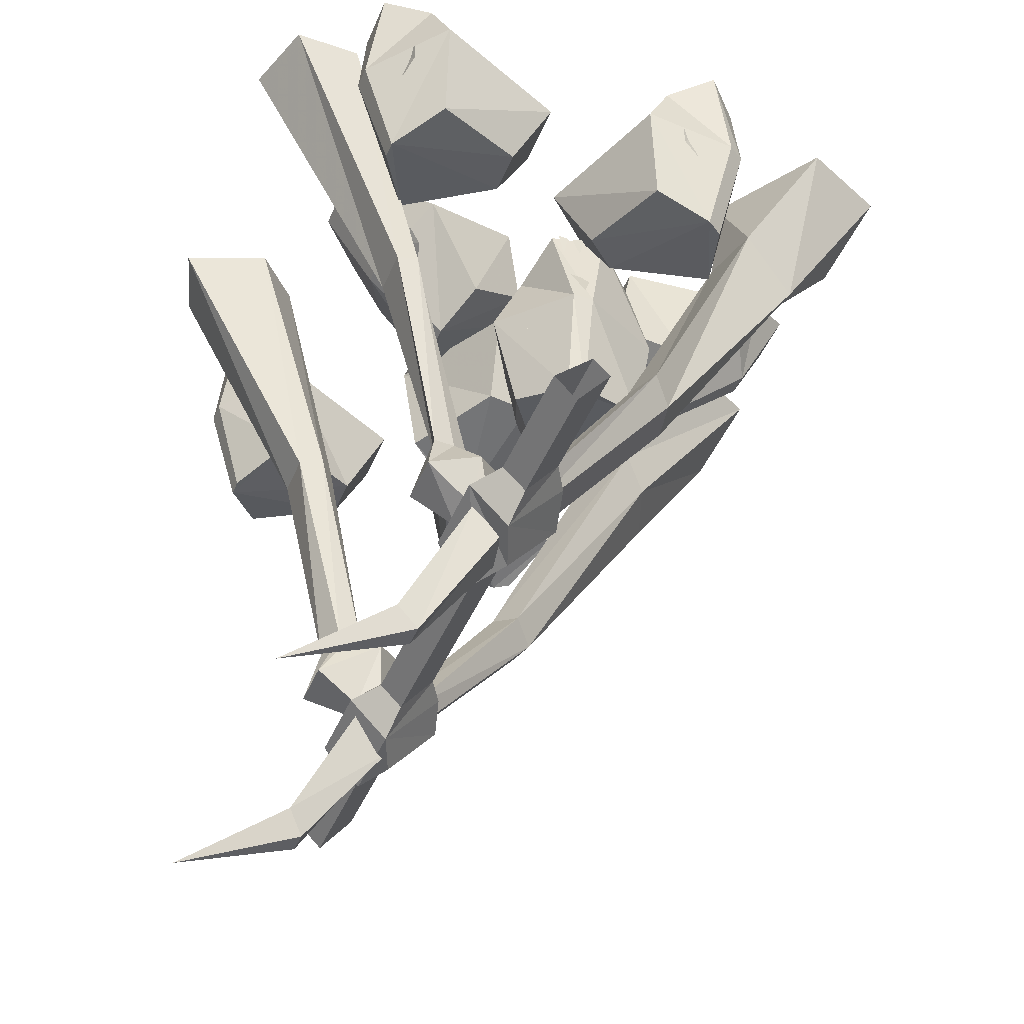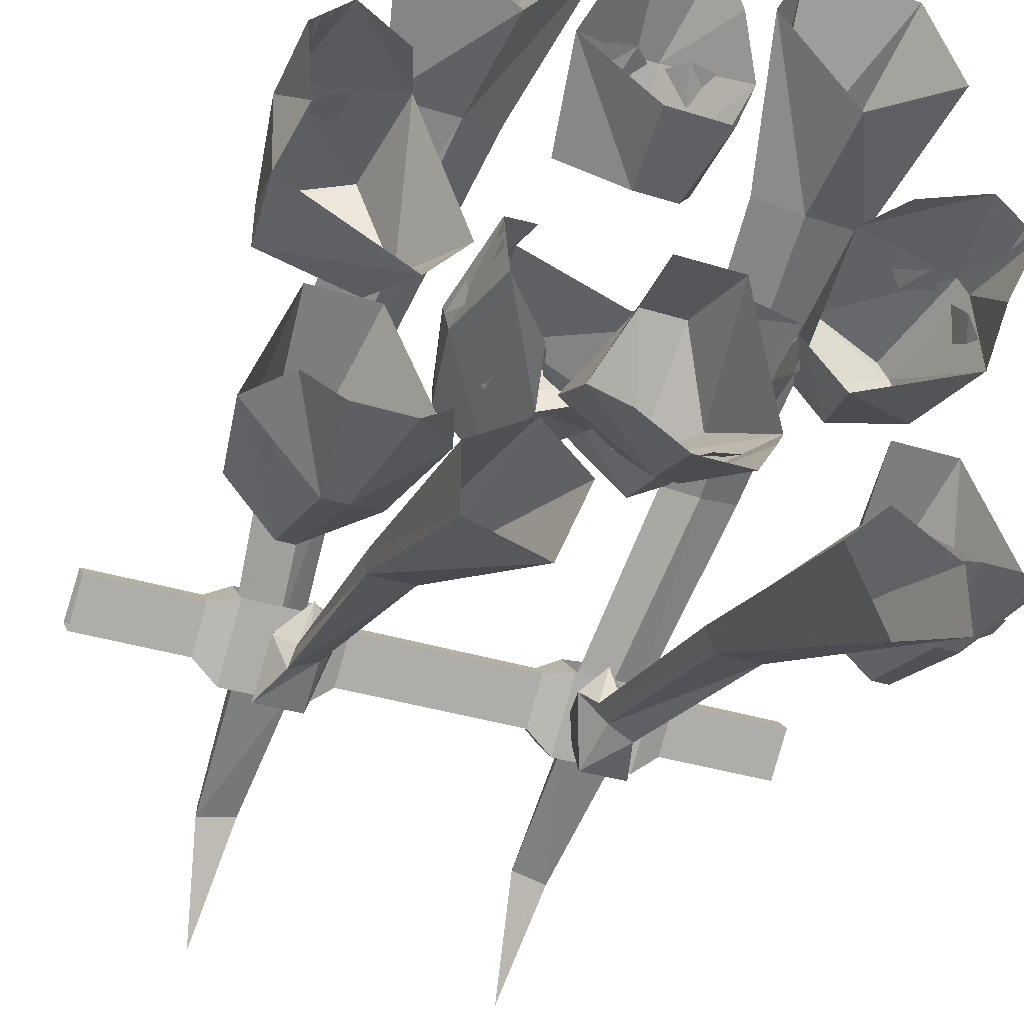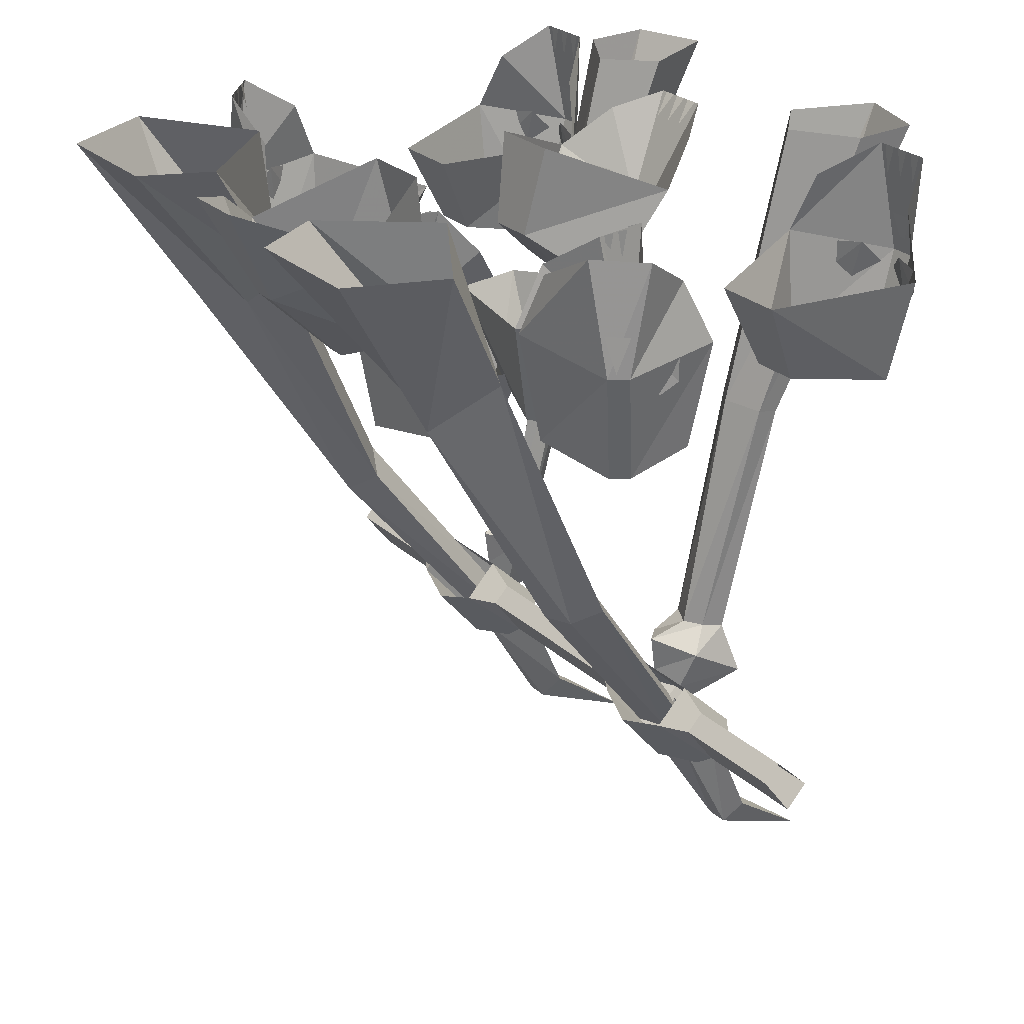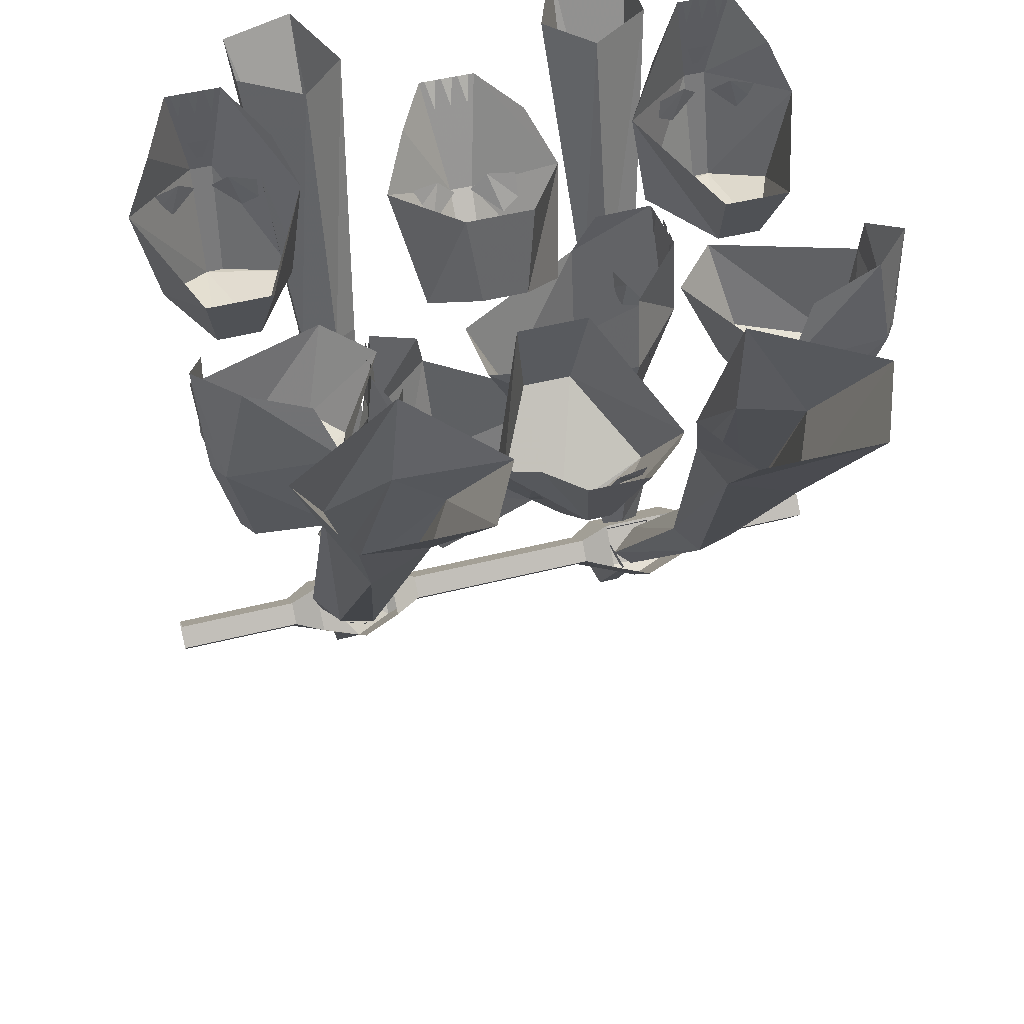
<metadata>
{"format":"obj","ext":"obj","renderer":"f3d","projection":"perspective","resolution":1024,"background":"white","views":[{"elev":-44.4,"azim":-111.9,"up":"+Y"},{"elev":-35.3,"azim":157.5,"up":"+Z"},{"elev":27.4,"azim":53.3,"up":"+Y"},{"elev":49.4,"azim":-15.6,"up":"+Y"}]}
</metadata>
<code>
o object/barricade/2
v -37 -105 -5
v -37 -99 -11
v -37 -110 -22
v -37 -117 -15
v -29 -107 -3
v -29 -118 -12
v -22 -105 -5
v -22 -117 -15
v -17 -113 -14
v -17 -105 -8
v -22 -99 -11
v -17 -102 -11
v -22 -110 -22
v -42 -109 -18
v -42 -102 -11
v -42 -105 -8
v -42 -113 -14
v -17 -109 -18
v 18 -109 -18
v 18 -113 -14
v 18 -105 -8
v 18 -102 -11
v 23 -99 -11
v 23 -110 -22
v 23 -117 -15
v 23 -105 -5
v -64 -105 -8
v -64 -113 -14
v -64 -109 -18
v -64 -102 -11
v 64 -113 -14
v 64 -105 -8
v 43 -105 -8
v 43 -113 -14
v 64 -109 -18
v 43 -109 -18
v 64 -102 -11
v 43 -102 -11
v 38 -99 -11
v 38 -105 -5
v 38 -117 -15
v 38 -110 -22
v 30 -118 -12
v 30 -107 -3
v -47 -39 -42
v -56 -36 -35
v -60 -17 -36
v -47 -19 -48
v -44 -39 -42
v -32 -36 -35
v -41 -34 -19
v -49 -34 -19
v -51 -19 -12
v -43 -19 -48
v -29 -17 -36
v -39 -19 -12
v -55 -6 -38
v -50 0 -46
v -40 0 -46
v -33 -6 -38
v -50 -17 -42
v -47 -20 -44
v -52 -24 -42
v -55 -22 -41
v -55 -18 -41
v -39 -24 -42
v -44 -20 -44
v -41 -17 -42
v -36 -22 -41
v -36 -18 -41
v -45 -18 -48
v -47 -12 -47
v -43 -12 -47
v -44 0 -46
v -45 -5 -46
v -46 0 -46
v -41 0 -46
v -42 -5 -46
v -43 0 -46
v -47 0 -46
v -48 -5 -46
v -49 0 -46
v -3 -33 -16
v -12 -28 -12
v -16 -11 -23
v -3 -19 -30
v 0 -33 -16
v 12 -28 -12
v 3 -18 0
v -5 -18 0
v -7 -2 -3
v 1 -19 -30
v 15 -11 -23
v 5 -2 -3
v -11 -4 -31
v -6 -1 -39
v 4 -1 -39
v 11 -4 -31
v -6 -14 -27
v -3 -17 -27
v -8 -20 -23
v -11 -18 -24
v -11 -14 -26
v 5 -20 -23
v 0 -17 -27
v 3 -14 -27
v 8 -18 -24
v 8 -14 -26
v -1 -17 -30
v -3 -11 -33
v 1 -11 -33
v 0 -1 -39
v -1 -5 -36
v -2 -1 -39
v 3 -1 -39
v 2 -5 -36
v 1 -1 -39
v -3 -1 -39
v -4 -5 -36
v -5 -1 -39
v -15 -10 45
v -11 -27 34
v -2 -32 38
v -2 -18 52
v -10 -3 53
v -5 0 61
v 2 -18 52
v 5 0 61
v 16 -10 45
v 12 -3 53
v 1 -32 38
v 13 -27 34
v 4 -17 22
v 6 -1 25
v -4 -17 22
v -6 -1 25
v -7 -19 45
v -2 -16 49
v -5 -13 49
v -10 -17 46
v -10 -13 48
v 4 -13 49
v 1 -16 49
v 6 -19 45
v 9 -17 46
v 9 -13 48
v 2 -10 55
v -2 -10 55
v 0 -16 52
v -1 0 61
v 0 -4 58
v 1 0 61
v 2 0 61
v 3 -4 58
v 4 0 61
v -4 0 61
v -3 -4 58
v -2 0 61
v -57 -18 6
v -54 -37 8
v -53 -40 19
v -57 -20 23
v -55 -7 11
v -58 -1 20
v -55 -20 26
v -51 -1 27
v -36 -18 29
v -40 -7 27
v -51 -40 22
v -38 -37 26
v -32 -35 8
v -25 -20 5
v -37 -35 2
v -33 -20 -4
v -56 -25 16
v -54 -21 21
v -55 -18 17
v -57 -23 13
v -57 -19 13
v -49 -18 24
v -52 -21 23
v -47 -25 25
v -45 -23 27
v -45 -19 27
v -54 -13 26
v -57 -13 23
v -56 -19 25
v -55 -1 23
v -54 -6 24
v -54 -1 24
v -53 -1 25
v -52 -6 26
v -52 -1 26
v -57 -1 21
v -56 -6 21
v -56 -1 22
v 64 -16 -36
v 60 -35 -35
v 51 -38 -42
v 51 -18 -48
v 59 -5 -38
v 54 1 -46
v 47 -18 -48
v 44 1 -46
v 33 -16 -36
v 37 -5 -38
v 48 -38 -42
v 36 -35 -35
v 45 -33 -19
v 43 -18 -12
v 53 -33 -19
v 55 -18 -12
v 56 -23 -42
v 51 -19 -44
v 54 -16 -42
v 59 -21 -41
v 59 -17 -41
v 45 -16 -42
v 48 -19 -44
v 43 -23 -42
v 40 -21 -41
v 40 -17 -41
v 47 -11 -47
v 51 -11 -47
v 49 -17 -48
v 50 1 -46
v 49 -4 -46
v 48 1 -46
v 47 1 -46
v 46 -4 -46
v 45 1 -46
v 53 1 -46
v 52 -4 -46
v 51 1 -46
v 57 -39 19
v 58 -36 8
v 61 -17 6
v 61 -19 23
v 55 -39 22
v 42 -36 26
v 36 -34 8
v 41 -34 2
v 37 -19 -4
v 59 -19 26
v 40 -17 29
v 29 -19 5
v 59 -6 11
v 62 0 20
v 55 0 27
v 44 -6 27
v 59 -17 17
v 58 -20 21
v 60 -24 16
v 61 -22 13
v 61 -18 13
v 51 -24 25
v 56 -20 23
v 53 -17 24
v 49 -22 27
v 49 -18 27
v 60 -18 25
v 61 -12 23
v 58 -12 26
v 58 0 24
v 58 -5 24
v 59 0 23
v 56 0 26
v 56 -5 26
v 57 0 25
v 60 0 22
v 60 -5 21
v 61 0 21
v 19 -27 14
v 17 -46 10
v 24 -49 0
v 30 -29 0
v 20 -16 9
v 28 -10 3
v 29 -29 -4
v 27 -10 -7
v 16 -27 -17
v 19 -16 -13
v 24 -49 -3
v 16 -46 -14
v 0 -44 -4
v -7 -29 -5
v 1 -44 4
v -6 -29 7
v 24 -34 5
v 26 -30 0
v 24 -27 3
v 23 -32 8
v 23 -28 8
v 23 -27 -6
v 26 -30 -3
v 23 -34 -8
v 22 -32 -11
v 22 -28 -11
v 28 -22 -4
v 29 -22 0
v 30 -28 -2
v 28 -10 -1
v 28 -15 -2
v 28 -10 -3
v 27 -10 -4
v 27 -15 -5
v 27 -10 -6
v 28 -10 2
v 28 -15 1
v 28 -10 0
v -14 -39 -9
v -13 -58 -4
v -22 -61 3
v -28 -41 2
v -16 -28 -4
v -25 -22 -1
v -28 -41 6
v -27 -22 9
v -19 -39 22
v -21 -28 17
v -23 -61 6
v -18 -58 19
v 0 -56 14
v 6 -41 16
v 1 -56 6
v 9 -41 5
v -21 -46 -1
v -24 -42 3
v -21 -39 0
v -19 -44 -4
v -19 -40 -4
v -23 -39 9
v -25 -42 6
v -23 -46 11
v -23 -44 14
v -23 -40 14
v -27 -34 6
v -27 -34 2
v -29 -40 4
v -26 -22 3
v -27 -27 4
v -27 -22 5
v -26 -22 6
v -26 -27 7
v -27 -22 8
v -26 -22 0
v -26 -27 1
v -26 -22 2
v 23 -50 -31
v 25 -51 -35
v 26 -93 -24
v 24 -92 -21
v 27 -49 -28
v 27 0 -40
v 19 0 -48
v 25 0 -63
v 33 -51 -35
v 31 -94 -26
v 34 -103 -28
v 25 -103 -28
v 22 -96 -17
v 28 -92 -19
v 33 -50 -31
v 38 0 -47
v 30 -93 -22
v 33 -97 -18
v 31 -104 -16
v 31 -107 -19
v 26 -108 -20
v 24 -104 -16
v 27 -94 -12
v 27 -101 -13
v 38 0 -59
v -27 -74 13
v -24 -108 -11
v -29 -105 -14
v -33 -71 10
v -21 -25 36
v -25 -30 41
v -31 -77 17
v -27 -110 -9
v -37 -76 16
v -33 -109 -10
v -41 -73 12
v -36 -107 -12
v -29 -22 32
v -41 -24 34
v -28 0 35
v -14 0 52
v -20 0 64
v -41 0 64
v -36 -31 45
v -48 0 48
v -23 -92 -21
v -25 -93 -24
v -24 -51 -35
v -22 -50 -31
v -27 -92 -19
v -26 -94 -12
v -21 -96 -17
v -24 -103 -28
v -30 -94 -26
v -32 -51 -35
v -37 0 -59
v -24 0 -63
v -18 0 -48
v -26 -49 -28
v -29 -93 -22
v -32 -97 -18
v -30 -104 -16
v -26 -101 -13
v -23 -104 -16
v -25 -108 -20
v -33 -103 -28
v -32 -50 -31
v -37 0 -47
v -26 0 -40
v -30 -107 -19
v -27 -139 -28
v -31 -139 -28
v -28 -150 -50
v -25 -135 -31
v -27 -116 -13
v -33 -116 -15
v -34 -111 -20
v -32 -136 -32
v -24 -111 -20
v 29 -150 -50
v 32 -139 -28
v 28 -139 -28
v 26 -135 -31
v 33 -136 -32
v 35 -111 -20
v 34 -116 -15
v 28 -116 -13
v 25 -111 -20
v 30 -105 -14
v 25 -108 -11
v 28 -74 13
v 34 -71 10
v 37 -107 -12
v 42 -73 12
v 34 -109 -10
v 38 -76 16
v 28 -110 -9
v 32 -77 17
v 26 -30 41
v 22 -25 36
v 30 -22 32
v 42 -24 34
v 37 -31 45
v 42 0 64
v 21 0 64
v 15 0 52
v 29 0 35
v 49 0 48
f 1 2 3
f 1 3 4
f 1 4 5
f 5 4 6
f 5 6 7
f 7 6 8
f 7 8 9
f 7 9 10
f 7 10 11
f 11 10 12
f 11 12 13
f 11 13 2
f 2 13 3
f 2 3 14
f 2 14 15
f 2 15 1
f 1 15 16
f 1 16 4
f 4 16 17
f 4 17 3
f 4 3 6
f 6 3 8
f 8 3 13
f 8 13 18
f 8 18 9
f 9 18 19
f 9 19 20
f 9 20 10
f 10 20 21
f 10 21 12
f 12 21 22
f 12 22 18
f 12 18 13
f 22 19 18
f 19 22 23
f 19 23 24
f 19 24 20
f 20 24 25
f 20 25 21
f 21 25 26
f 21 26 22
f 22 26 23
f 17 16 27
f 17 27 28
f 17 28 14
f 17 14 3
f 14 28 29
f 14 29 15
f 15 29 30
f 15 30 16
f 16 30 27
f 31 32 33
f 31 33 34
f 31 34 35
f 35 34 36
f 35 36 37
f 37 36 38
f 37 38 32
f 32 38 33
f 33 38 39
f 33 39 40
f 33 40 34
f 34 40 41
f 34 41 36
f 36 41 42
f 36 42 38
f 38 42 39
f 39 42 23
f 23 42 24
f 24 42 41
f 24 41 25
f 25 41 43
f 25 43 44
f 25 44 26
f 45 46 47
f 45 47 48
f 45 48 49
f 45 49 50
f 45 50 51
f 45 51 52
f 45 52 46
f 46 52 53
f 46 53 47
f 49 48 54
f 49 54 50
f 50 54 55
f 50 55 51
f 51 55 56
f 51 56 52
f 52 56 53
f 48 47 57
f 48 57 58
f 48 58 54
f 54 58 59
f 54 59 55
f 55 59 60
f 61 62 63
f 61 63 64
f 61 64 65
f 66 67 68
f 66 68 69
f 69 68 70
f 71 72 73
f 74 75 76
f 77 78 79
f 80 81 82
f 83 84 85
f 83 85 86
f 83 86 87
f 83 87 88
f 83 88 89
f 83 89 90
f 83 90 84
f 84 90 91
f 84 91 85
f 87 86 92
f 87 92 88
f 88 92 93
f 88 93 89
f 89 93 94
f 89 94 90
f 90 94 91
f 86 85 95
f 86 95 96
f 86 96 92
f 92 96 97
f 92 97 93
f 93 97 98
f 99 100 101
f 99 101 102
f 99 102 103
f 104 105 106
f 104 106 107
f 107 106 108
f 109 110 111
f 112 113 114
f 115 116 117
f 118 119 120
f 121 122 123
f 121 123 124
f 121 124 125
f 125 124 126
f 126 124 127
f 126 127 128
f 128 127 129
f 128 129 130
f 124 123 131
f 124 131 127
f 127 131 132
f 127 132 129
f 129 132 133
f 129 133 134
f 134 133 135
f 134 135 136
f 136 135 122
f 136 122 121
f 132 131 123
f 132 123 133
f 133 123 135
f 135 123 122
f 137 138 139
f 137 139 140
f 140 139 141
f 142 143 144
f 142 144 145
f 142 145 146
f 147 148 149
f 150 151 152
f 153 154 155
f 156 157 158
f 159 160 161
f 159 161 162
f 159 162 163
f 163 162 164
f 164 162 165
f 164 165 166
f 166 165 167
f 166 167 168
f 162 161 169
f 162 169 165
f 165 169 170
f 165 170 167
f 167 170 171
f 167 171 172
f 172 171 173
f 172 173 174
f 174 173 160
f 174 160 159
f 170 169 161
f 170 161 171
f 171 161 173
f 173 161 160
f 175 176 177
f 175 177 178
f 178 177 179
f 180 181 182
f 180 182 183
f 180 183 184
f 185 186 187
f 188 189 190
f 191 192 193
f 194 195 196
f 197 198 199
f 197 199 200
f 197 200 201
f 201 200 202
f 202 200 203
f 202 203 204
f 204 203 205
f 204 205 206
f 200 199 207
f 200 207 203
f 203 207 208
f 203 208 205
f 205 208 209
f 205 209 210
f 210 209 211
f 210 211 212
f 212 211 198
f 212 198 197
f 208 207 199
f 208 199 209
f 209 199 211
f 211 199 198
f 213 214 215
f 213 215 216
f 216 215 217
f 218 219 220
f 218 220 221
f 218 221 222
f 223 224 225
f 226 227 228
f 229 230 231
f 232 233 234
f 235 236 237
f 235 237 238
f 235 238 239
f 235 239 240
f 235 240 241
f 235 241 242
f 235 242 236
f 236 242 243
f 236 243 237
f 239 238 244
f 239 244 240
f 240 244 245
f 240 245 241
f 241 245 246
f 241 246 242
f 242 246 243
f 238 237 247
f 238 247 248
f 238 248 244
f 244 248 249
f 244 249 245
f 245 249 250
f 251 252 253
f 251 253 254
f 251 254 255
f 256 257 258
f 256 258 259
f 259 258 260
f 261 262 263
f 264 265 266
f 267 268 269
f 270 271 272
f 273 274 275
f 273 275 276
f 273 276 277
f 277 276 278
f 278 276 279
f 278 279 280
f 280 279 281
f 280 281 282
f 276 275 283
f 276 283 279
f 279 283 284
f 279 284 281
f 281 284 285
f 281 285 286
f 286 285 287
f 286 287 288
f 288 287 274
f 288 274 273
f 284 283 275
f 284 275 285
f 285 275 287
f 287 275 274
f 289 290 291
f 289 291 292
f 292 291 293
f 294 295 296
f 294 296 297
f 294 297 298
f 299 300 301
f 302 303 304
f 305 306 307
f 308 309 310
f 311 312 313
f 311 313 314
f 311 314 315
f 315 314 316
f 316 314 317
f 316 317 318
f 318 317 319
f 318 319 320
f 314 313 321
f 314 321 317
f 317 321 322
f 317 322 319
f 319 322 323
f 319 323 324
f 324 323 325
f 324 325 326
f 326 325 312
f 326 312 311
f 322 321 313
f 322 313 323
f 323 313 325
f 325 313 312
f 327 328 329
f 327 329 330
f 330 329 331
f 332 333 334
f 332 334 335
f 332 335 336
f 337 338 339
f 340 341 342
f 343 344 345
f 346 347 348
f 349 350 351
f 349 351 352
f 349 352 353
f 349 353 354
f 349 354 355
f 349 355 350
f 350 355 356
f 350 356 357
f 350 357 358
f 350 358 351
f 351 358 359
f 351 359 360
f 351 360 352
f 352 360 361
f 352 361 362
f 352 362 353
f 353 362 363
f 353 363 364
f 353 364 354
f 357 363 365
f 357 365 358
f 358 365 366
f 358 366 359
f 359 366 367
f 359 367 368
f 359 368 360
f 360 368 369
f 360 369 361
f 361 369 370
f 361 370 371
f 361 371 362
f 362 371 365
f 362 365 363
f 366 371 372
f 366 372 367
f 371 370 372
f 365 371 366
f 356 373 357
f 357 373 363
f 363 373 364
f 374 375 376
f 374 376 377
f 374 377 378
f 374 378 379
f 374 379 380
f 374 380 375
f 375 380 381
f 381 380 382
f 381 382 383
f 383 382 384
f 383 384 385
f 385 384 377
f 385 377 376
f 386 378 377
f 386 377 384
f 386 384 387
f 386 387 388
f 386 388 389
f 386 389 378
f 378 389 390
f 378 390 379
f 379 390 391
f 379 391 392
f 379 392 380
f 380 392 382
f 382 392 387
f 382 387 384
f 393 387 392
f 393 392 391
f 393 388 387
f 394 395 396
f 394 396 397
f 394 397 398
f 394 398 399
f 394 399 400
f 394 400 395
f 395 400 401
f 395 401 402
f 395 402 403
f 395 403 396
f 396 403 404
f 396 404 405
f 396 405 397
f 397 405 406
f 397 406 407
f 397 407 398
f 398 407 408
f 398 408 409
f 398 409 399
f 399 409 410
f 399 410 411
f 399 411 400
f 400 411 412
f 400 412 401
f 401 412 413
f 401 413 414
f 401 414 402
f 402 414 408
f 402 408 415
f 402 415 403
f 403 415 416
f 403 416 404
f 408 407 415
f 415 407 417
f 415 417 416
f 413 418 414
f 414 418 409
f 414 409 408
f 418 410 409
f 407 406 417
f 419 420 421
f 419 421 422
f 419 422 423
f 419 423 424
f 419 424 420
f 420 424 425
f 420 425 426
f 420 426 421
f 421 426 422
f 422 426 427
f 422 427 423
f 425 427 426
f 428 429 430
f 428 430 431
f 428 431 432
f 428 432 429
f 429 432 433
f 429 433 434
f 429 434 430
f 430 434 435
f 430 435 431
f 431 435 436
f 431 436 432
f 432 436 433
f 437 438 439
f 437 439 440
f 437 440 441
f 441 440 442
f 441 442 443
f 443 442 444
f 443 444 445
f 445 444 446
f 445 446 438
f 438 446 439
f 439 446 447
f 439 447 448
f 439 448 440
f 440 448 449
f 440 449 442
f 442 449 450
f 442 450 444
f 444 450 451
f 444 451 446
f 446 451 447
f 447 451 452
f 447 452 453
f 447 453 448
f 448 453 454
f 448 454 449
f 449 454 455
f 449 455 450
f 450 455 456
f 450 456 451
f 451 456 452
f 43 41 40
f 43 40 44

</code>
